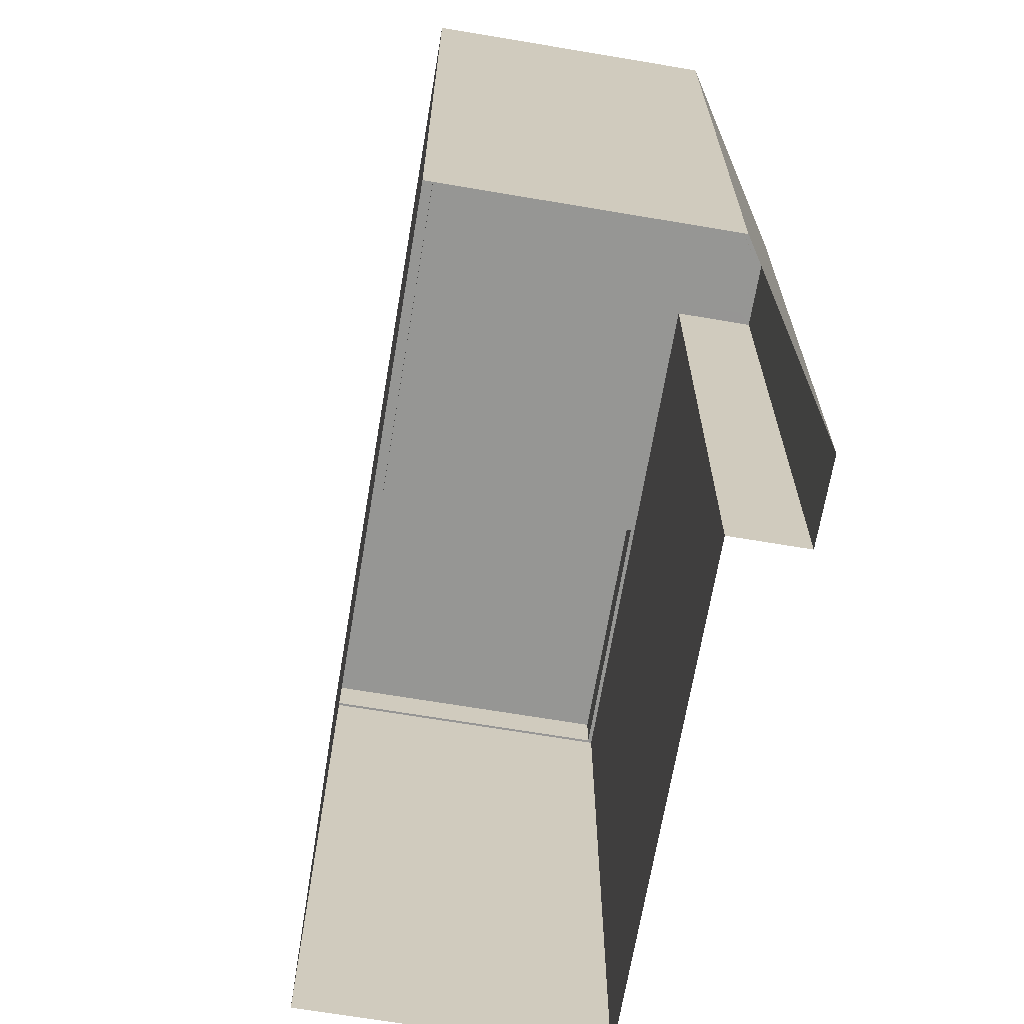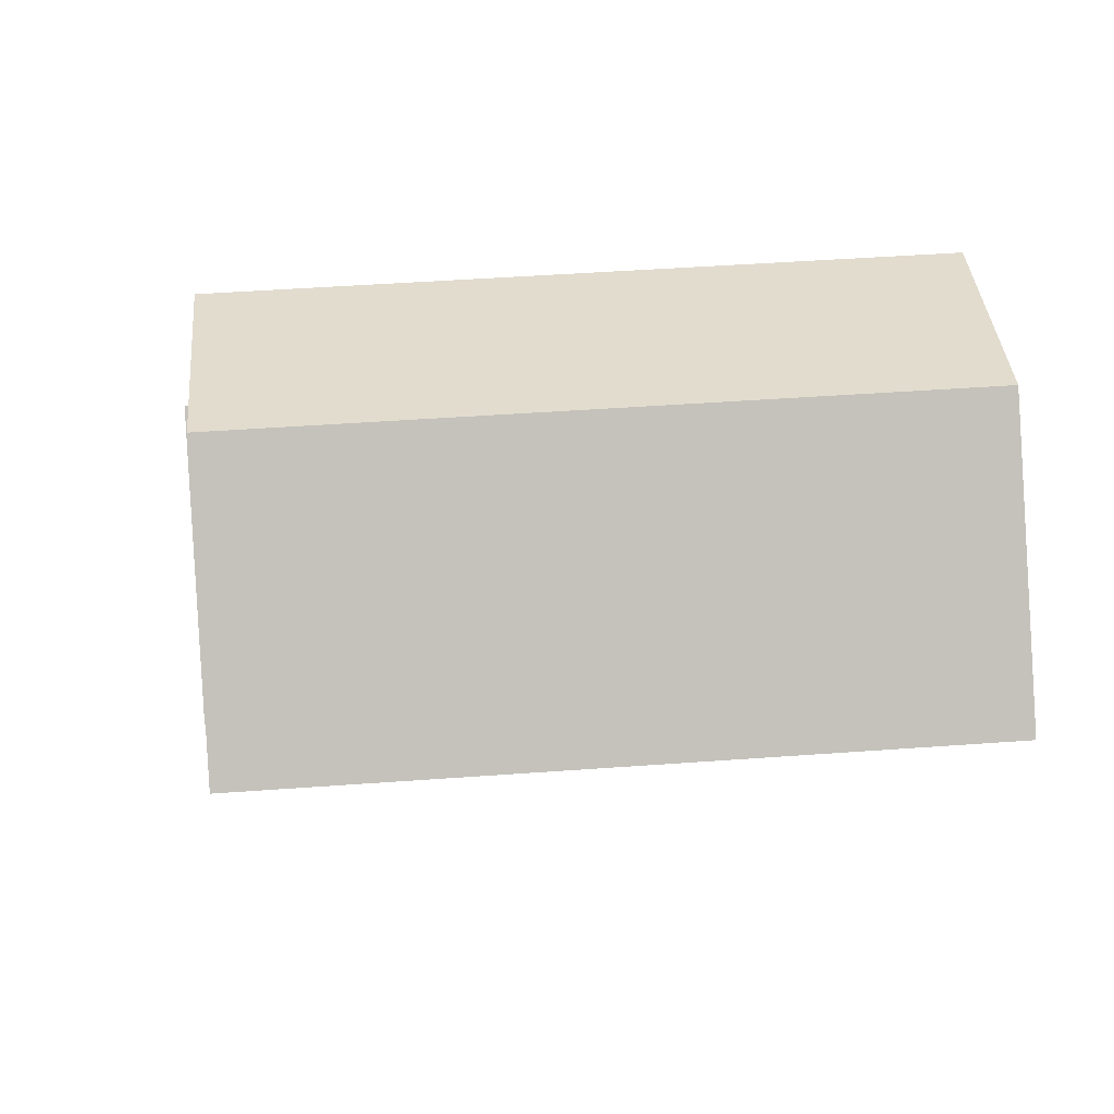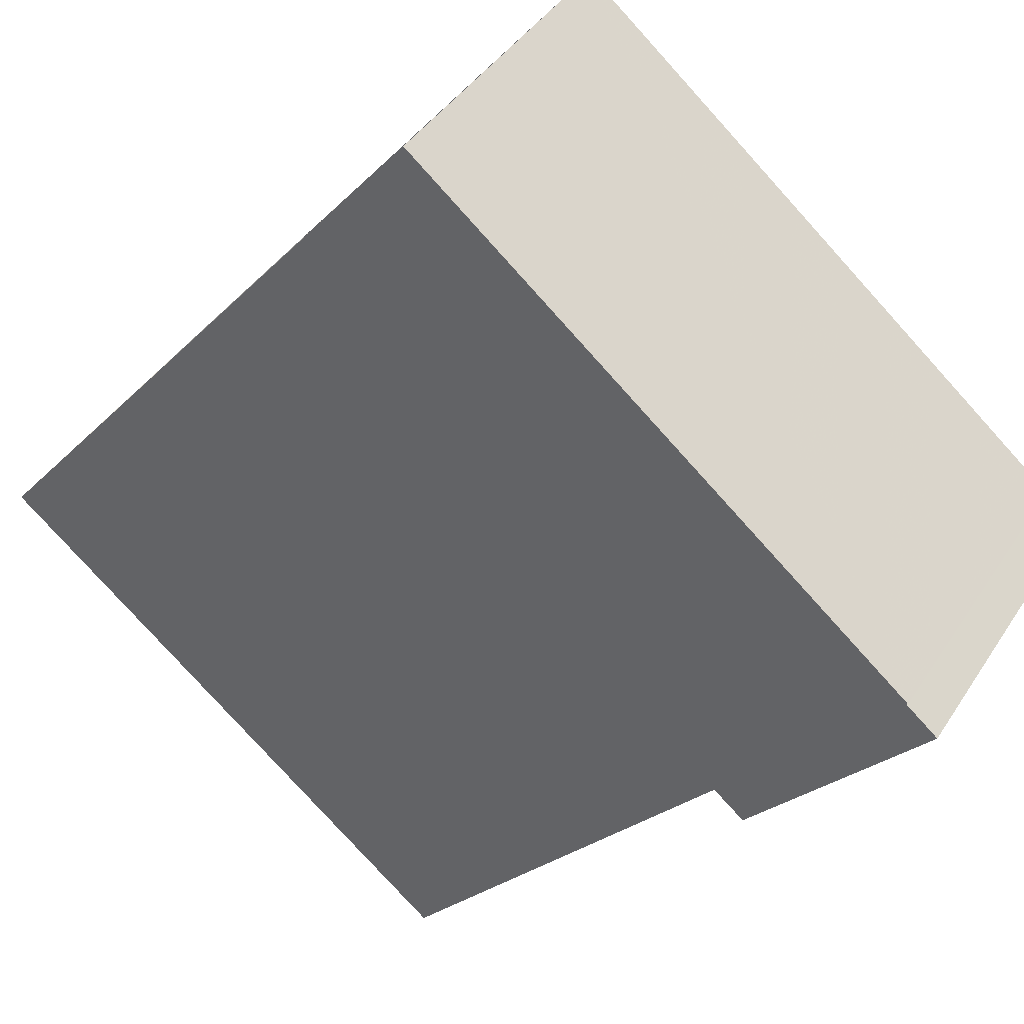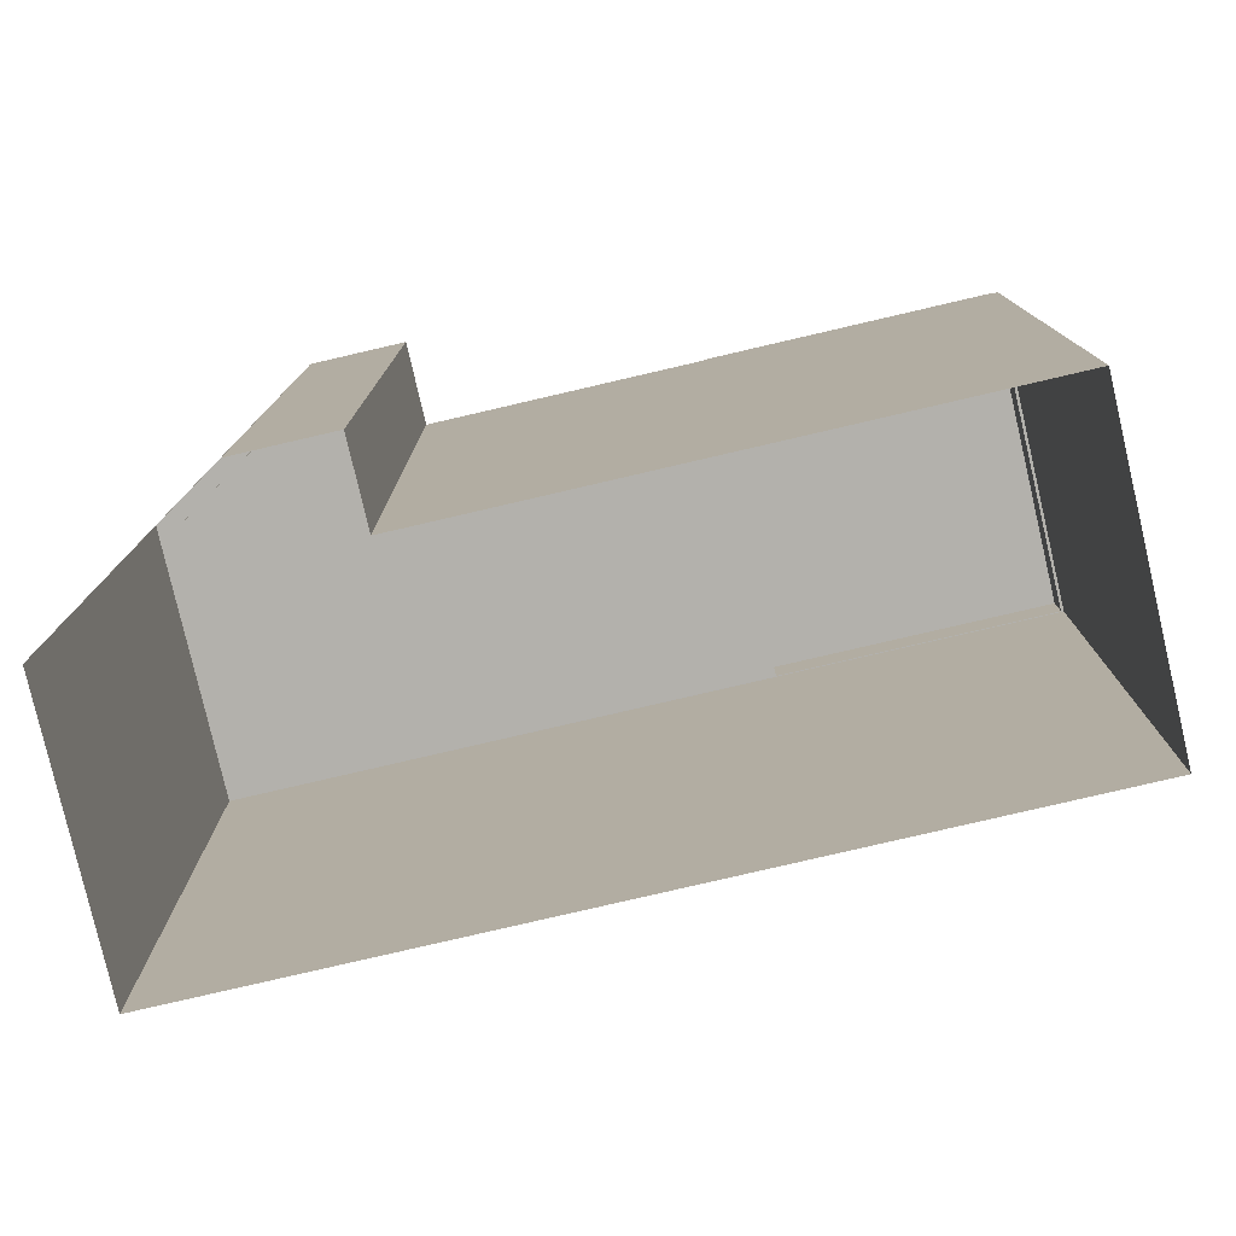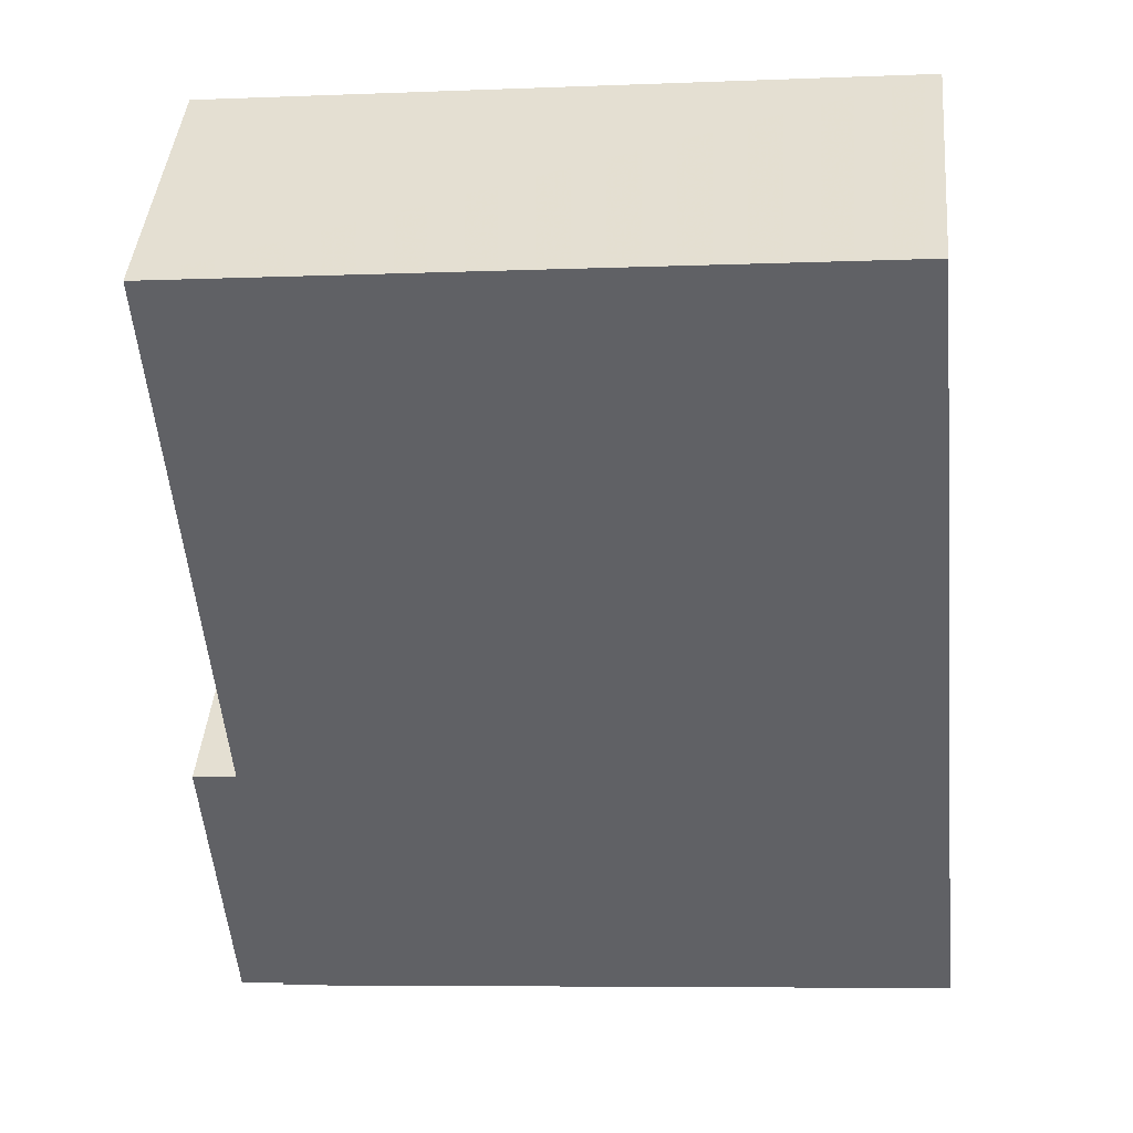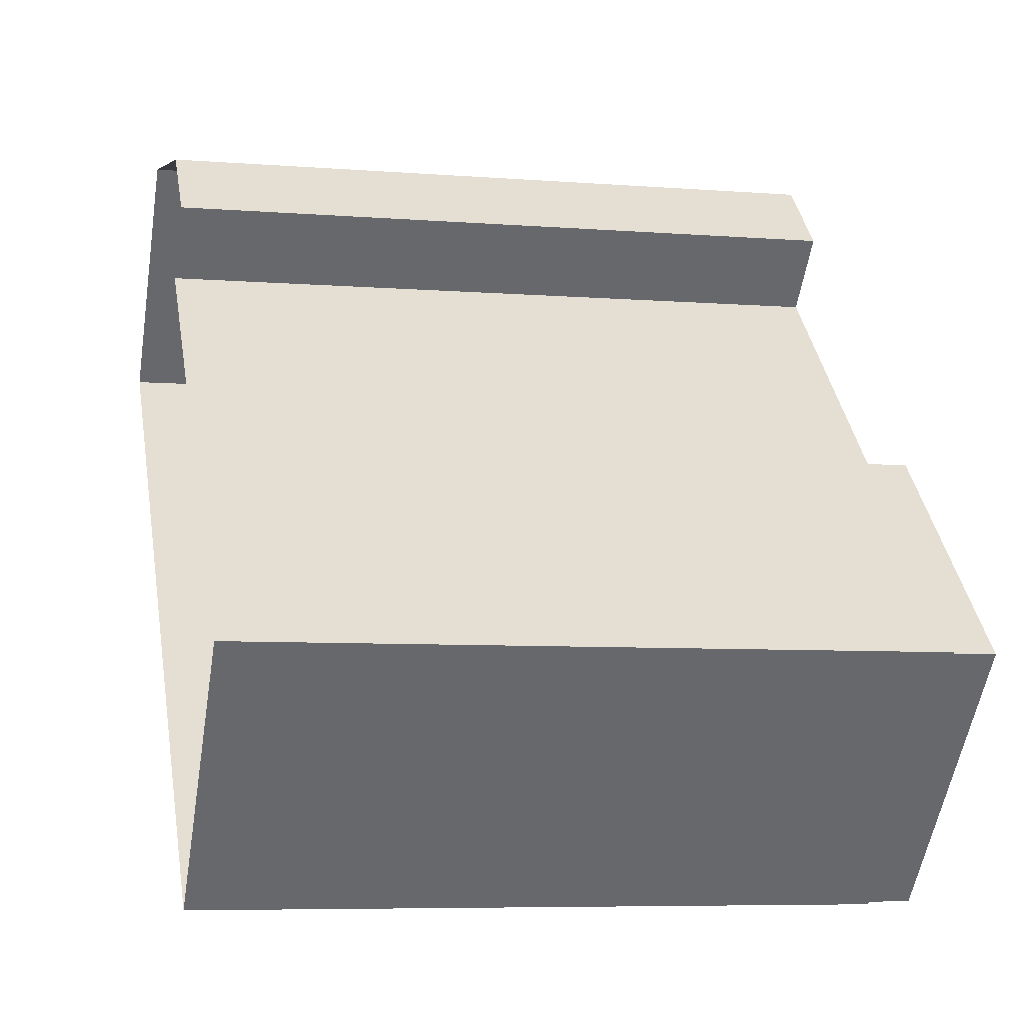
<metadata>
{"format":"obj","ext":"obj","renderer":"f3d","projection":"perspective","resolution":1024,"background":"white","views":[{"elev":-67.7,"azim":124.3,"up":"+Z"},{"elev":46.3,"azim":85.3,"up":"+Y"},{"elev":-79.4,"azim":-137.8,"up":"+Y"},{"elev":-79.0,"azim":-123.0,"up":"+Z"},{"elev":-6.3,"azim":97.1,"up":"+Y"},{"elev":-6.6,"azim":-103.0,"up":"+Y"}]}
</metadata>
<code>
v -8735 -3.613e+04 11.73
v -8728 -3.614e+04 11.72
v -8739 -3.615e+04 11.72
v -8743 -3.614e+04 11.73
v -8731 -3.613e+04 11.72
v -8735 -3.613e+04 11.73
v -8736 -3.613e+04 11.73
v -8735 -3.613e+04 23.27
v -8735 -3.613e+04 23.27
v -8736 -3.613e+04 23.27
v -8731 -3.613e+04 23.27
v -8728 -3.614e+04 23.27
v -8739 -3.614e+04 23.27
v -8735 -3.614e+04 23.27
v -8731 -3.613e+04 23.52
v -8728 -3.614e+04 23.52
v -8731 -3.613e+04 23.52
v -8728 -3.614e+04 23.52
v -8743 -3.614e+04 23.53
v -8739 -3.615e+04 23.52
v -8743 -3.614e+04 23.53
v -8743 -3.614e+04 23.53
v -8735 -3.614e+04 23.52
v -8735 -3.614e+04 23.52
v -8739 -3.615e+04 23.52
v -8739 -3.614e+04 23.53
v -8735 -3.613e+04 23.52
v -8736 -3.613e+04 23.52
v -8736 -3.613e+04 23.53
v -8735 -3.613e+04 23.52
v -8739 -3.614e+04 23.52
v -8735 -3.613e+04 23.52
v -8735 -3.613e+04 23.52
v -8739 -3.615e+04 24.28
v -8739 -3.614e+04 24.28
v -8743 -3.614e+04 24.28
v -8735 -3.614e+04 24.28
f 1 2 3
f 3 4 1
f 5 2 1
f 6 5 1
f 7 6 1
f 8 9 10
f 11 9 8
f 12 11 8
f 8 13 14
f 12 8 14
f 15 16 17
f 16 18 17
f 19 20 21
f 19 21 22
f 20 18 23
f 24 23 16
f 20 23 25
f 21 20 25
f 23 18 16
f 19 22 26
f 27 28 29
f 19 26 27
f 29 28 30
f 17 30 15
f 31 32 27
f 26 31 27
f 30 33 15
f 32 28 27
f 28 33 30
f 34 35 36
f 34 37 35
f 14 16 12
f 14 24 16
f 13 8 32
f 31 13 32
f 32 8 10
f 28 32 10
f 33 10 9
f 33 28 10
f 15 9 11
f 15 33 9
f 16 11 12
f 16 15 11
f 20 4 3
f 20 19 4
f 4 27 1
f 4 19 27
f 27 7 1
f 27 29 7
f 30 6 7
f 29 30 7
f 17 5 6
f 30 17 6
f 18 2 5
f 17 18 5
f 18 20 3
f 2 18 3
f 36 35 22
f 36 22 21
f 35 26 22
f 14 13 24
f 23 24 37
f 37 24 35
f 35 31 26
f 24 13 31
f 35 24 31
f 25 37 34
f 25 23 37
f 21 34 36
f 21 25 34

</code>
